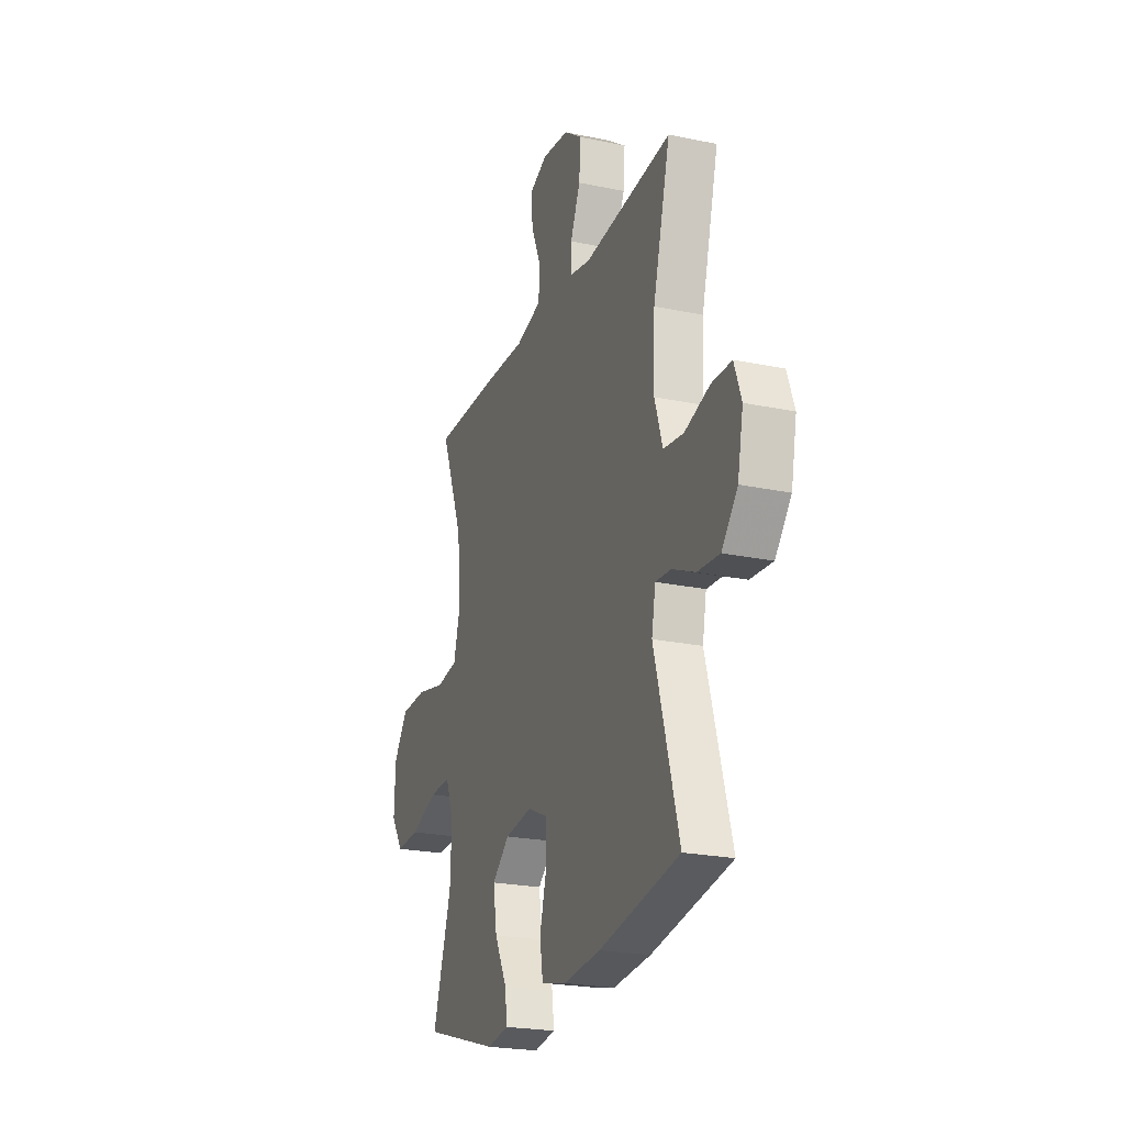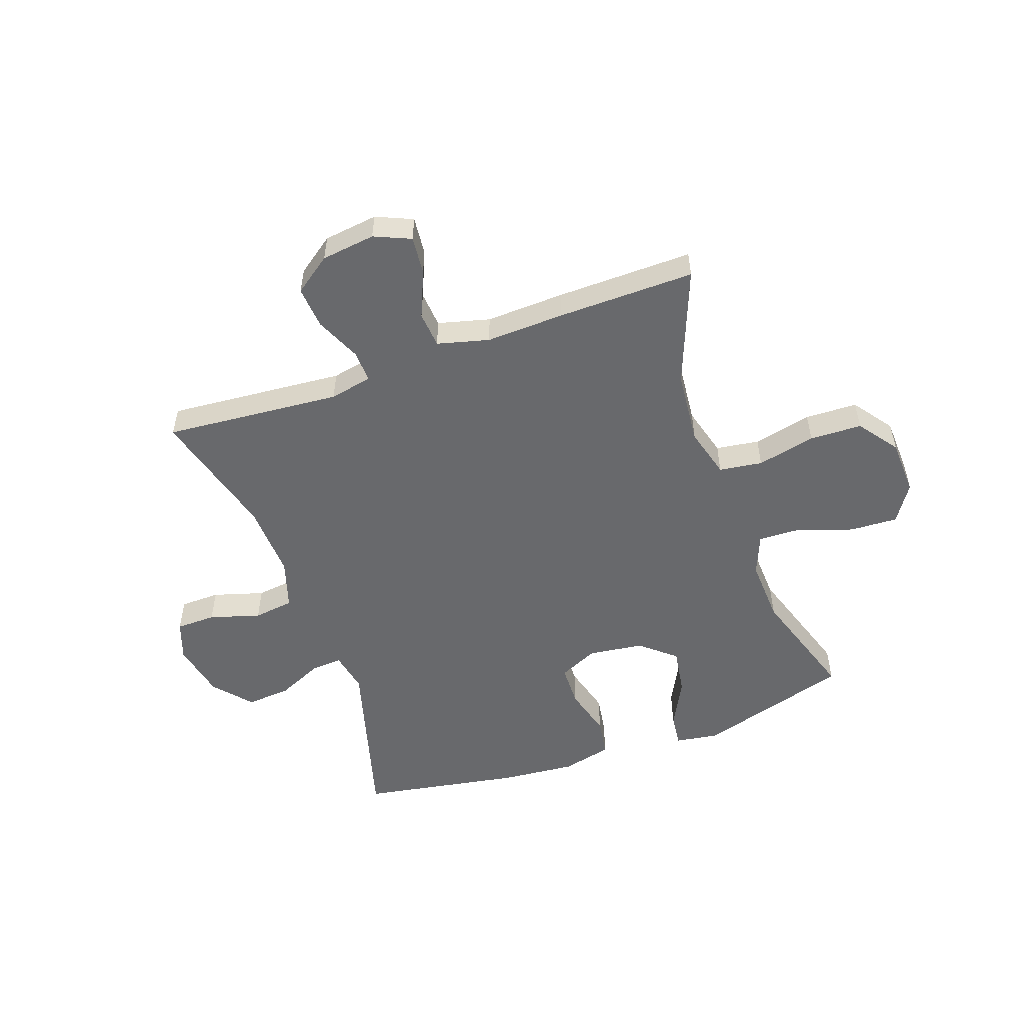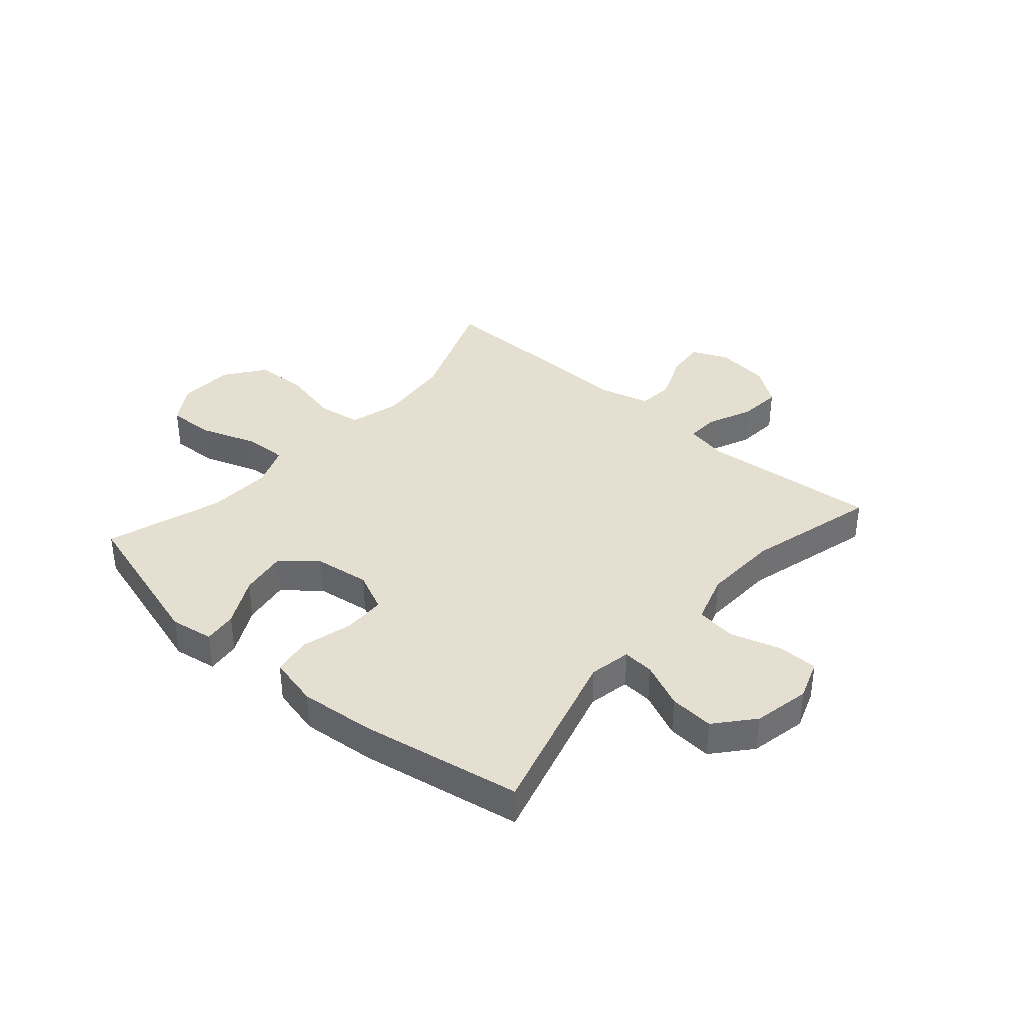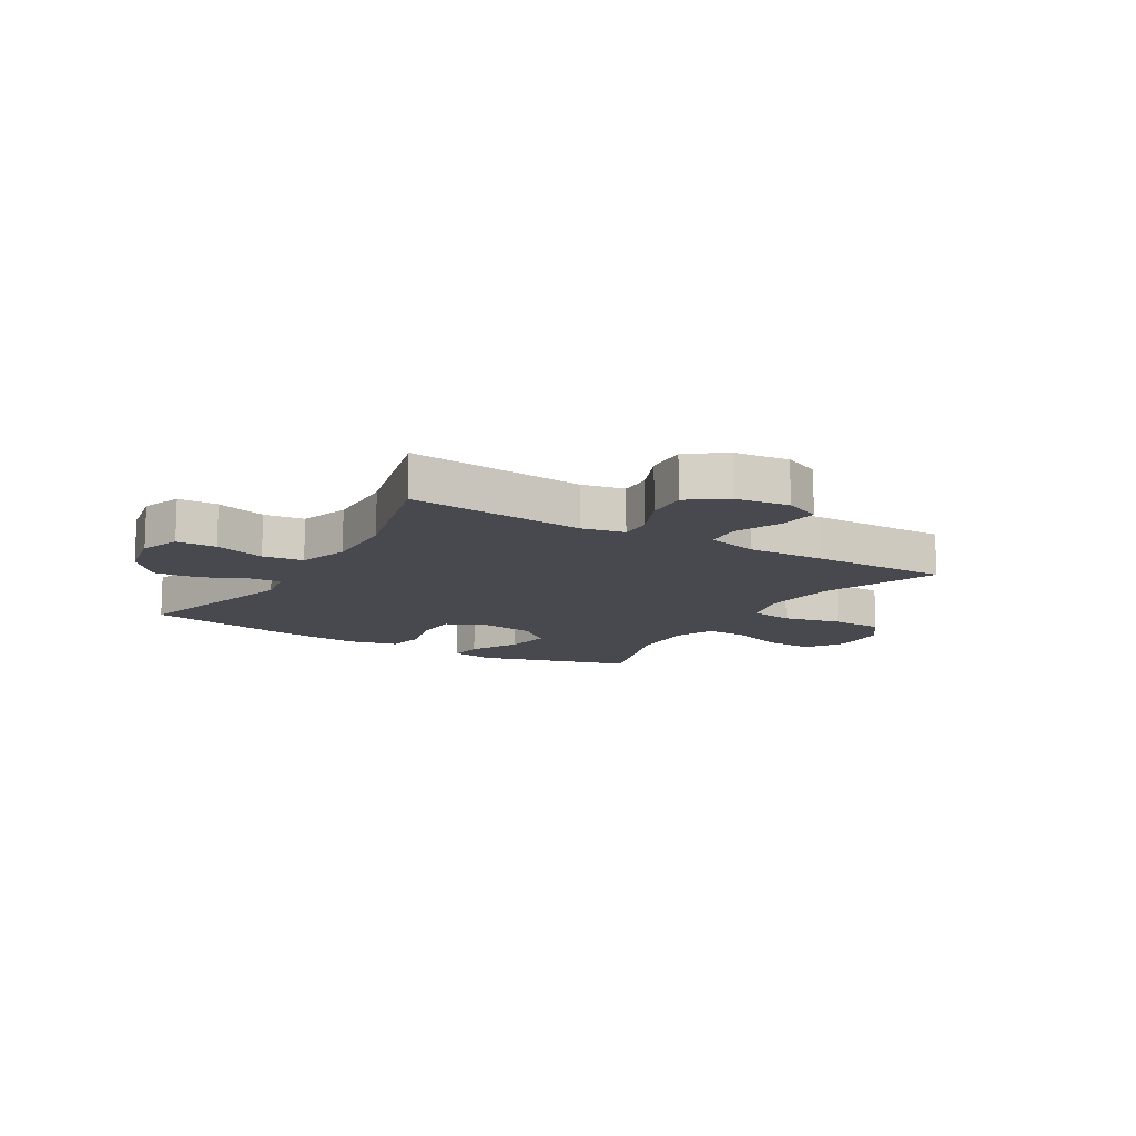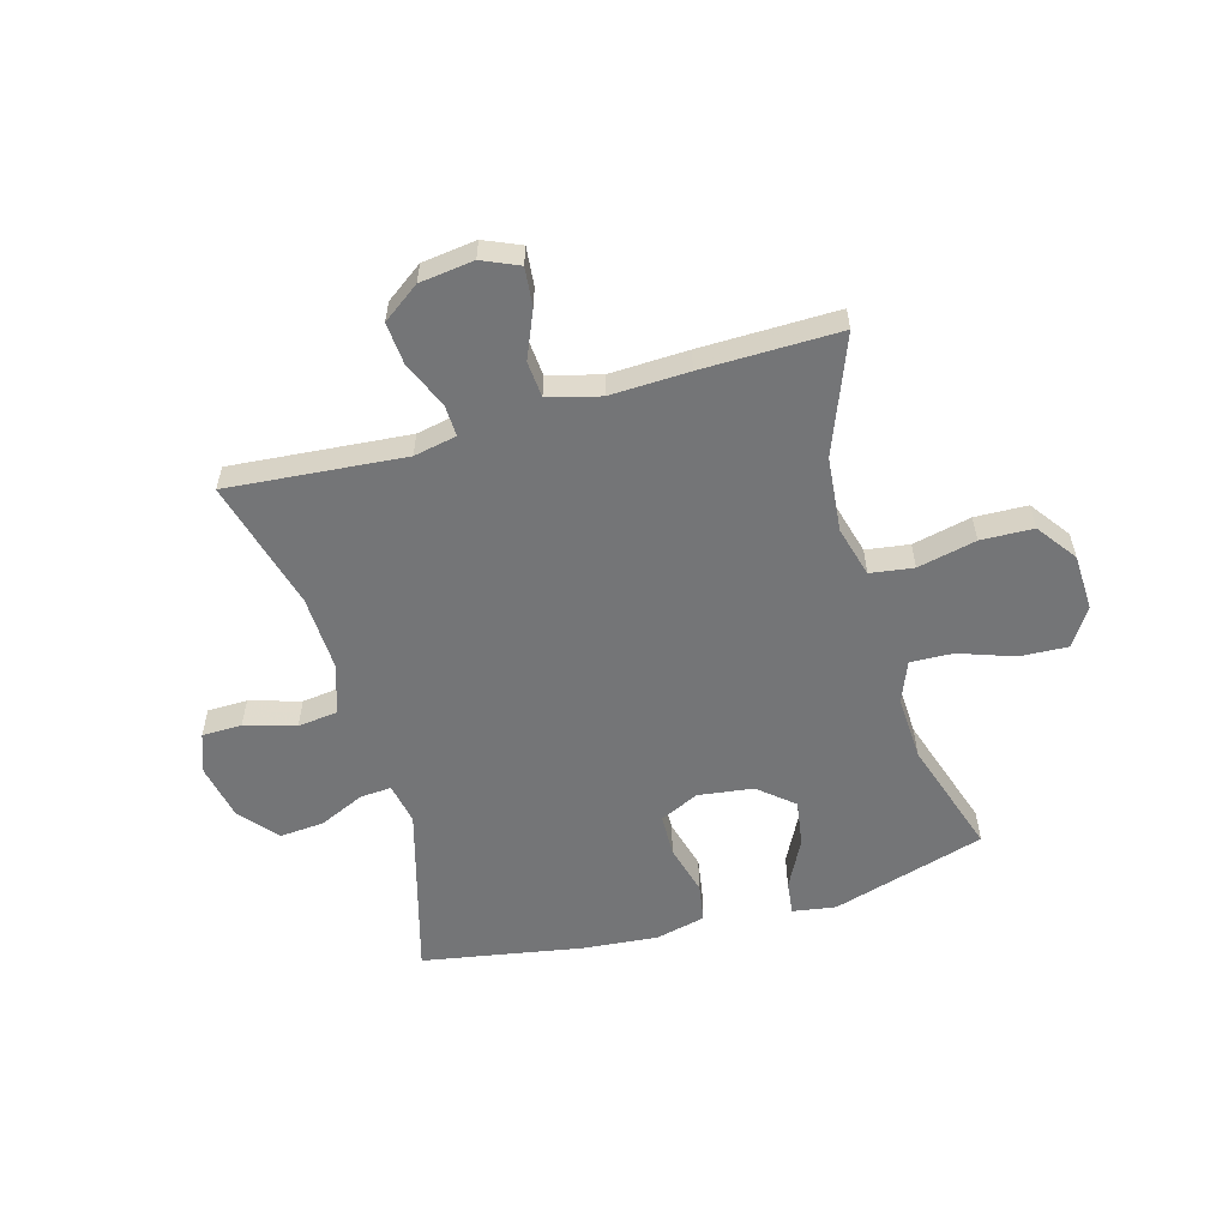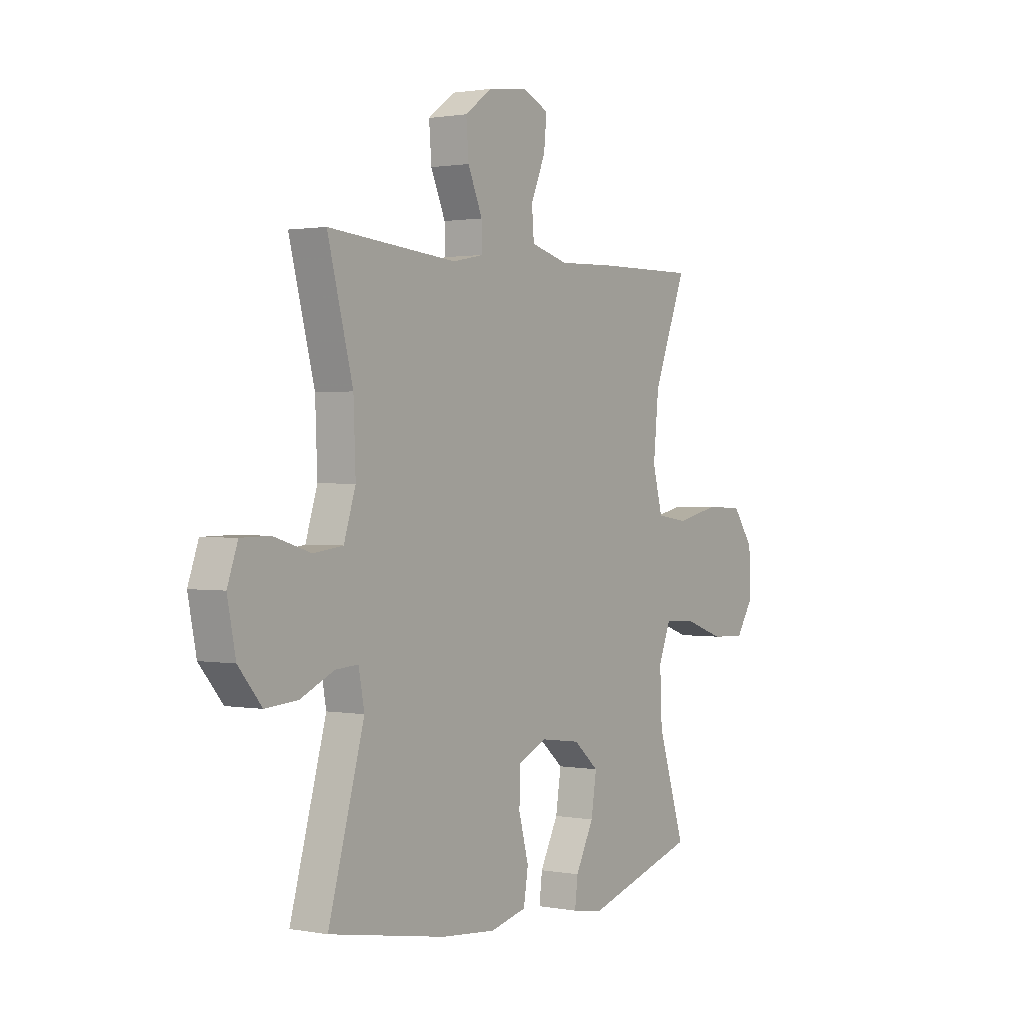
<metadata>
{"format":"obj","ext":"obj","renderer":"f3d","projection":"perspective","resolution":1024,"background":"white","views":[{"elev":-23.0,"azim":-109.7,"up":"+Z"},{"elev":-52.8,"azim":19.7,"up":"+Y"},{"elev":37.4,"azim":-138.9,"up":"+Y"},{"elev":-12.6,"azim":-31.0,"up":"+Y"},{"elev":-56.5,"azim":15.9,"up":"+Y"},{"elev":1.2,"azim":-56.1,"up":"+Z"}]}
</metadata>
<code>
v 0.5 0.07 -0.5
v 0.23 0.07 -0.58
v 0.154 0.07 -0.568
v 0.161 0.07 -0.509
v 0.205 0.07 -0.424
v 0.218 0.07 -0.342
v 0.157 0.07 -0.29
v 0.06 0.07 -0.277
v -0.009 0.07 -0.309
v -0.011 0.07 -0.384
v 0.013 0.07 -0.473
v 0.002 0.07 -0.541
v -0.086 0.07 -0.562
v -0.218 0.07 -0.55
v -0.5 0.07 -0.5
v -0.414 0.07 -0.195
v -0.428 0.07 -0.122
v -0.483 0.07 -0.126
v -0.563 0.07 -0.162
v -0.641 0.07 -0.168
v -0.697 0.07 -0.102
v -0.717 0.07 -0.003
v -0.692 0.07 0.067
v -0.622 0.07 0.068
v -0.533 0.07 0.041
v -0.462 0.07 0.05
v -0.434 0.07 0.138
v -0.439 0.07 0.27
v -0.5 0.07 0.5
v -0.189 0.07 0.473
v -0.114 0.07 0.488
v -0.116 0.07 0.544
v -0.151 0.07 0.624
v -0.157 0.07 0.699
v -0.092 0.07 0.746
v 0.003 0.07 0.758
v 0.067 0.07 0.73
v 0.06 0.07 0.662
v 0.025 0.07 0.58
v 0.03 0.07 0.516
v 0.121 0.07 0.492
v 0.259 0.07 0.497
v 0.5 0.07 0.5
v 0.42 0.07 0.296
v 0.407 0.07 0.165
v 0.431 0.07 0.076
v 0.507 0.07 0.065
v 0.61 0.07 0.088
v 0.702 0.07 0.085
v 0.753 0.07 0.015
v 0.757 0.07 -0.084
v 0.714 0.07 -0.15
v 0.63 0.07 -0.146
v 0.533 0.07 -0.112
v 0.458 0.07 -0.109
v 0.429 0.07 -0.181
v 0.434 0.07 -0.295
v 0.5 0 -0.5
v 0.23 0 -0.58
v 0.154 0 -0.568
v 0.161 0 -0.509
v 0.205 0 -0.424
v 0.218 0 -0.342
v 0.157 0 -0.29
v 0.06 0 -0.277
v -0.009 0 -0.309
v -0.011 0 -0.384
v 0.013 0 -0.473
v 0.002 0 -0.541
v -0.086 0 -0.562
v -0.218 0 -0.55
v -0.5 0 -0.5
v -0.414 0 -0.195
v -0.428 0 -0.122
v -0.483 0 -0.126
v -0.563 0 -0.162
v -0.641 0 -0.168
v -0.697 0 -0.102
v -0.717 0 -0.003
v -0.692 0 0.067
v -0.622 0 0.068
v -0.533 0 0.041
v -0.462 0 0.05
v -0.434 0 0.138
v -0.439 0 0.27
v -0.5 0 0.5
v -0.189 0 0.473
v -0.114 0 0.488
v -0.116 0 0.544
v -0.151 0 0.624
v -0.157 0 0.699
v -0.092 0 0.746
v 0.003 0 0.758
v 0.067 0 0.73
v 0.06 0 0.662
v 0.025 0 0.58
v 0.03 0 0.516
v 0.121 0 0.492
v 0.259 0 0.497
v 0.5 0 0.5
v 0.42 0 0.296
v 0.407 0 0.165
v 0.431 0 0.076
v 0.507 0 0.065
v 0.61 0 0.088
v 0.702 0 0.085
v 0.753 0 0.015
v 0.757 0 -0.084
v 0.714 0 -0.15
v 0.63 0 -0.146
v 0.533 0 -0.112
v 0.458 0 -0.109
v 0.429 0 -0.181
v 0.434 0 -0.295
f 52 53 54
f 51 52 54
f 50 51 54
f 49 50 54
f 48 49 54
f 47 48 54
f 46 47 54 55
f 45 46 55 56
f 41 42 43 44
f 40 41 44 45
f 37 38 39
f 36 37 39
f 35 36 39
f 34 35 39
f 33 34 39
f 32 33 39
f 31 32 39 40
f 45 56 57
f 40 45 57
f 31 40 57
f 30 31 57
f 23 24 25
f 22 23 25
f 21 22 25
f 20 21 25
f 19 20 25
f 18 19 25
f 17 18 25 26
f 14 15 16
f 13 14 16
f 12 13 16
f 11 12 16
f 10 11 16
f 9 10 16 17
f 17 26 27
f 9 17 27
f 8 9 27
f 3 4 5
f 2 3 5
f 1 2 5
f 57 1 5
f 57 5 6
f 57 6 7
f 30 57 7
f 29 30 7
f 28 29 7
f 7 8 27 28
f 111 110 109
f 111 109 108
f 111 108 107
f 111 107 106
f 111 106 105
f 111 105 104
f 112 111 104 103
f 113 112 103 102
f 101 100 99 98
f 102 101 98 97
f 96 95 94
f 96 94 93
f 96 93 92
f 96 92 91
f 96 91 90
f 96 90 89
f 97 96 89 88
f 114 113 102
f 114 102 97
f 114 97 88
f 114 88 87
f 82 81 80
f 82 80 79
f 82 79 78
f 82 78 77
f 82 77 76
f 82 76 75
f 83 82 75 74
f 73 72 71
f 73 71 70
f 73 70 69
f 73 69 68
f 73 68 67
f 74 73 67 66
f 84 83 74
f 84 74 66
f 84 66 65
f 62 61 60
f 62 60 59
f 62 59 58
f 62 58 114
f 63 62 114
f 64 63 114
f 64 114 87
f 64 87 86
f 64 86 85
f 85 84 65 64
f 1 58 59 2
f 2 59 60 3
f 3 60 61 4
f 4 61 62 5
f 5 62 63 6
f 6 63 64 7
f 7 64 65 8
f 8 65 66 9
f 9 66 67 10
f 10 67 68 11
f 11 68 69 12
f 12 69 70 13
f 13 70 71 14
f 14 71 72 15
f 15 72 73 16
f 16 73 74 17
f 17 74 75 18
f 18 75 76 19
f 19 76 77 20
f 20 77 78 21
f 21 78 79 22
f 22 79 80 23
f 23 80 81 24
f 24 81 82 25
f 25 82 83 26
f 26 83 84 27
f 27 84 85 28
f 28 85 86 29
f 29 86 87 30
f 30 87 88 31
f 31 88 89 32
f 32 89 90 33
f 33 90 91 34
f 34 91 92 35
f 35 92 93 36
f 36 93 94 37
f 37 94 95 38
f 38 95 96 39
f 39 96 97 40
f 40 97 98 41
f 41 98 99 42
f 42 99 100 43
f 43 100 101 44
f 44 101 102 45
f 45 102 103 46
f 46 103 104 47
f 47 104 105 48
f 48 105 106 49
f 49 106 107 50
f 50 107 108 51
f 51 108 109 52
f 52 109 110 53
f 53 110 111 54
f 54 111 112 55
f 55 112 113 56
f 56 113 114 57
f 57 114 58 1

</code>
